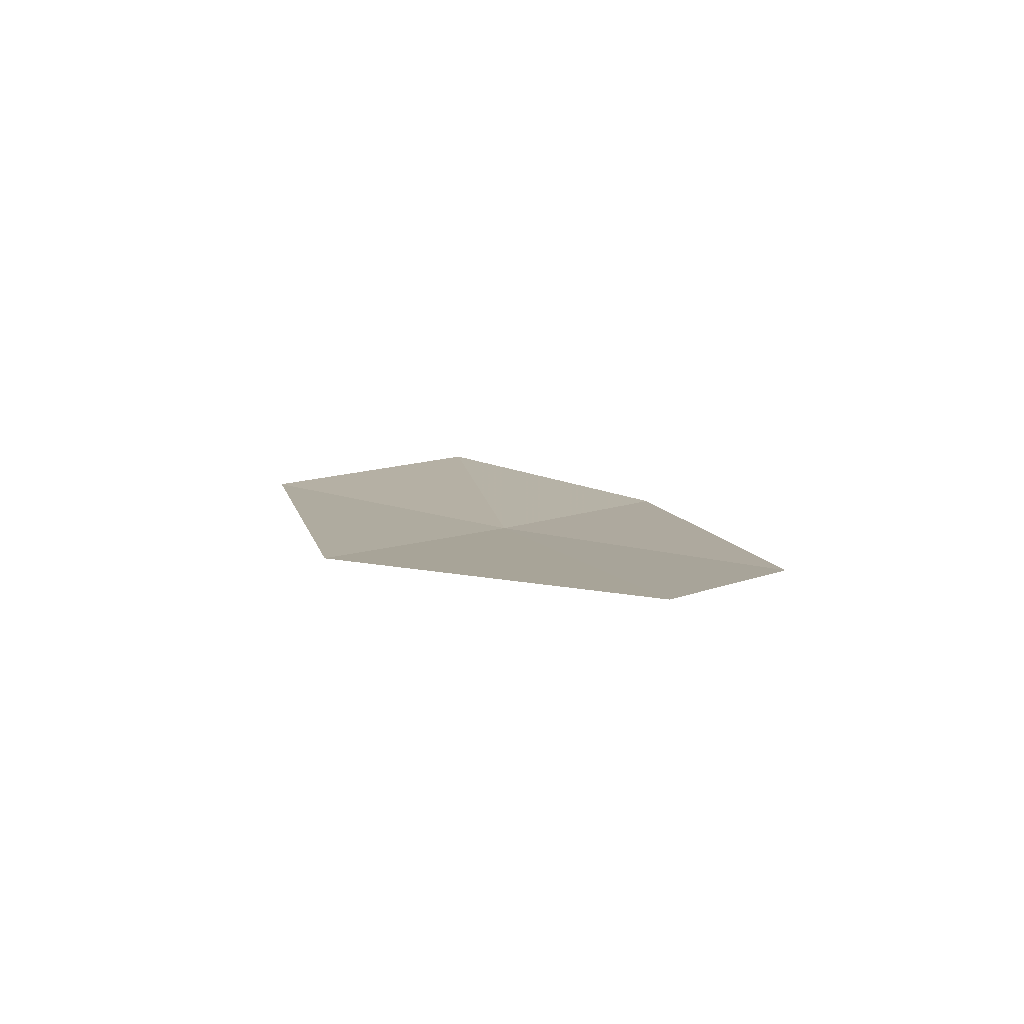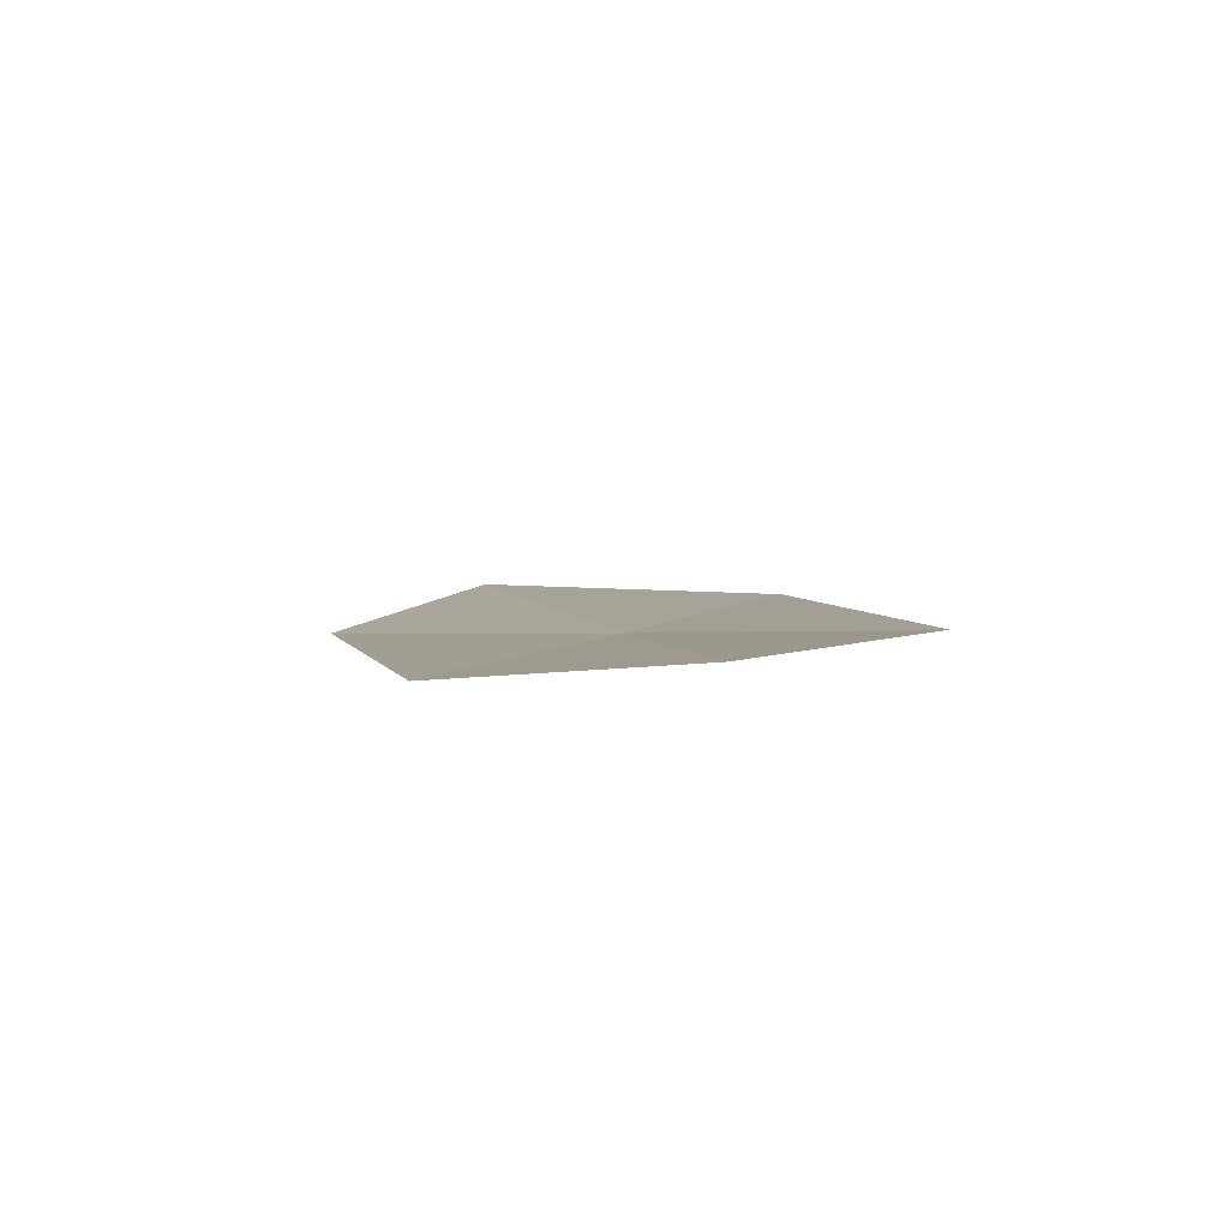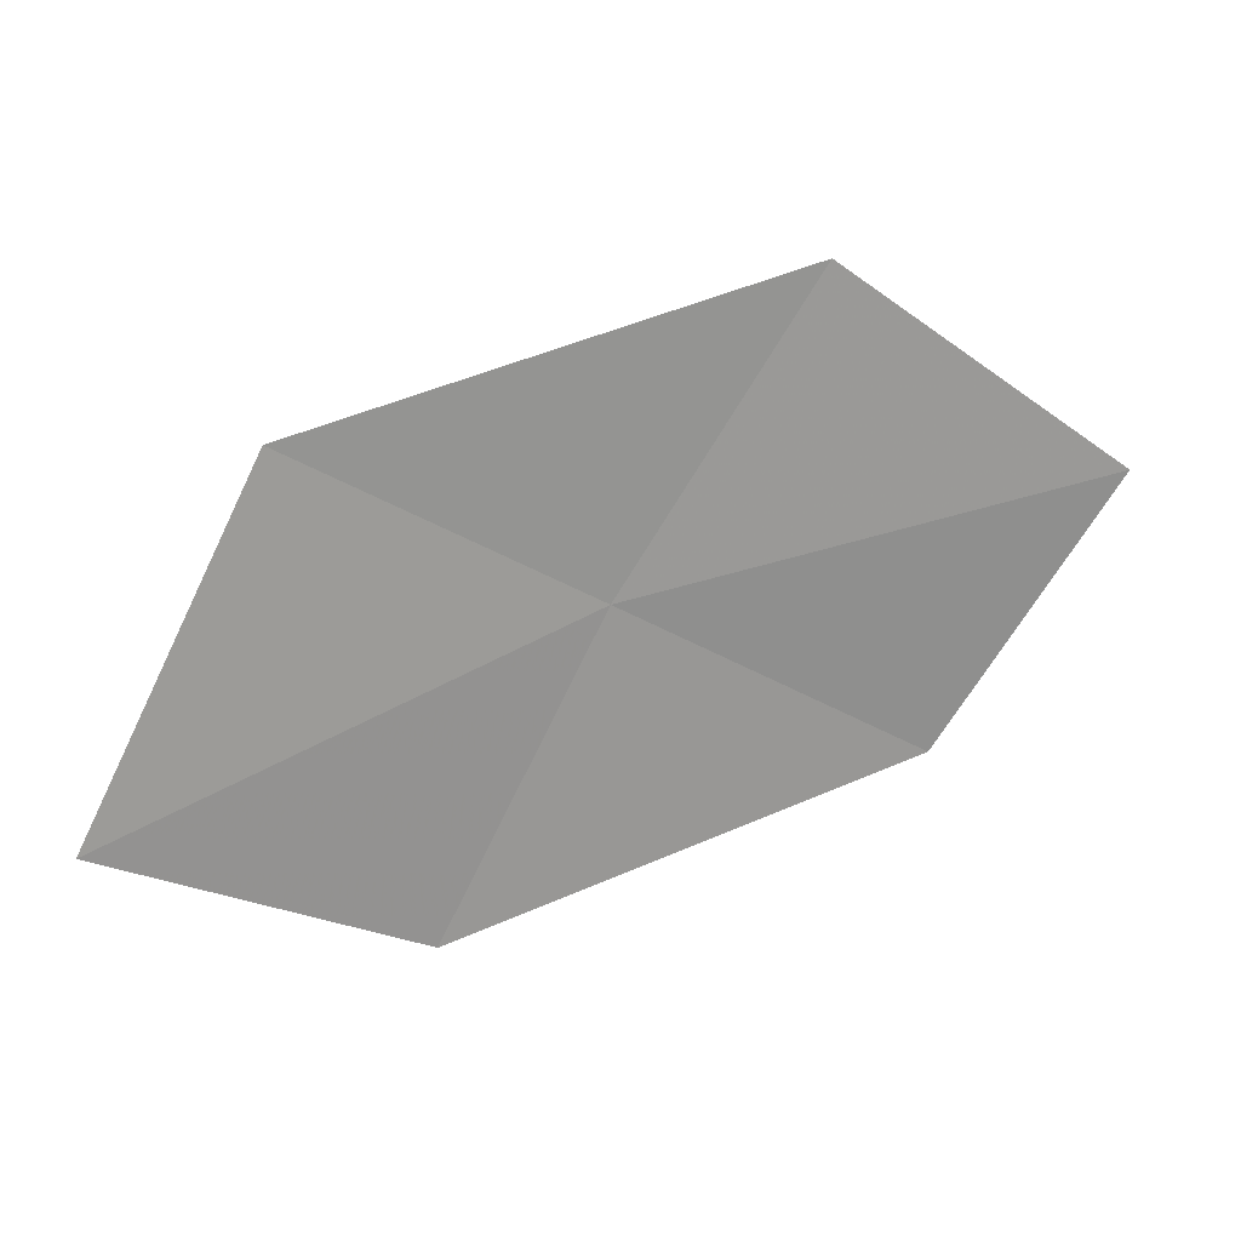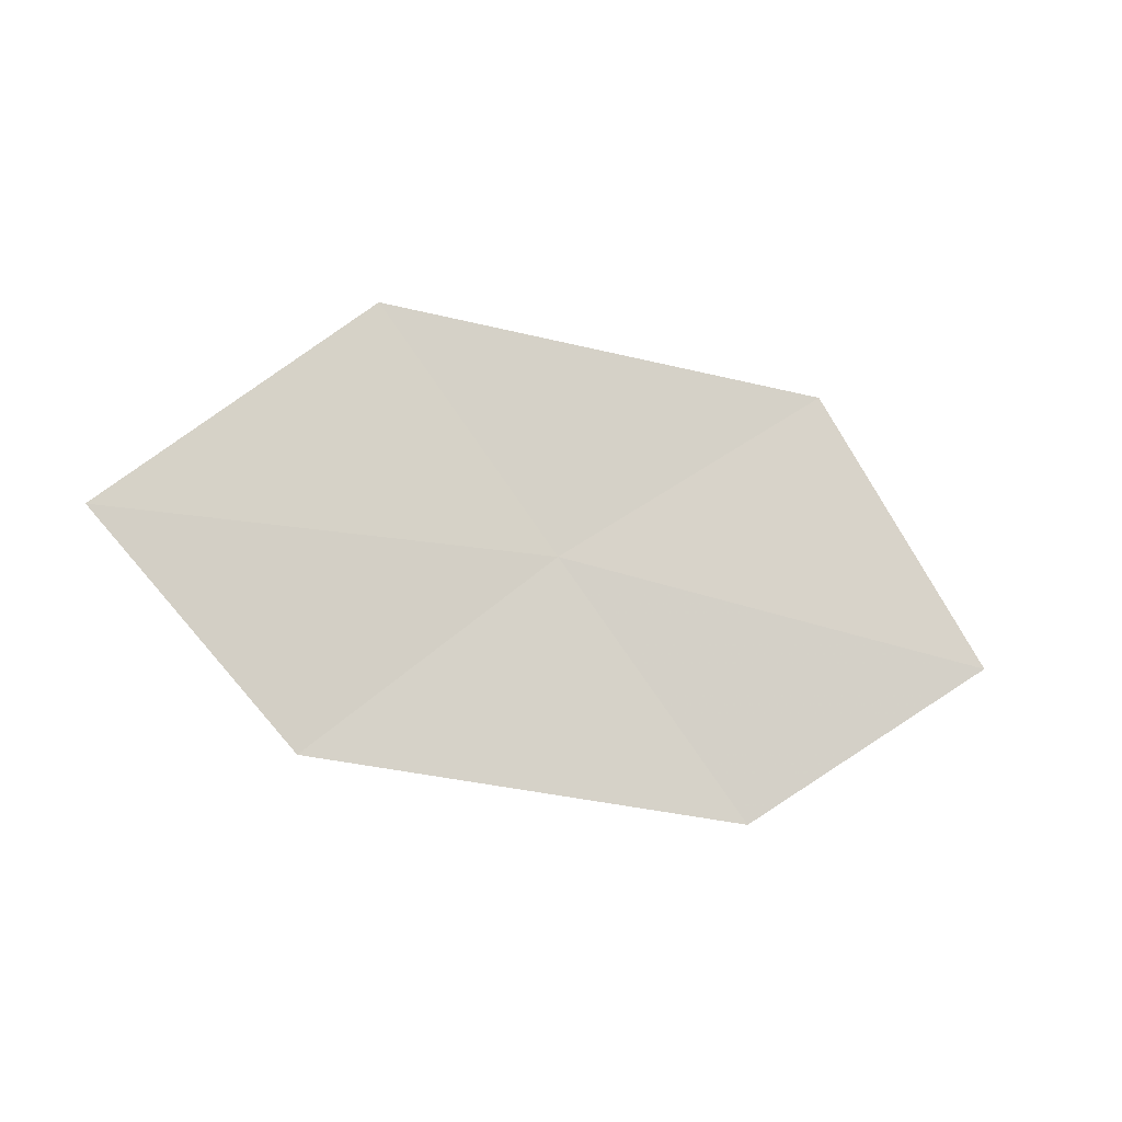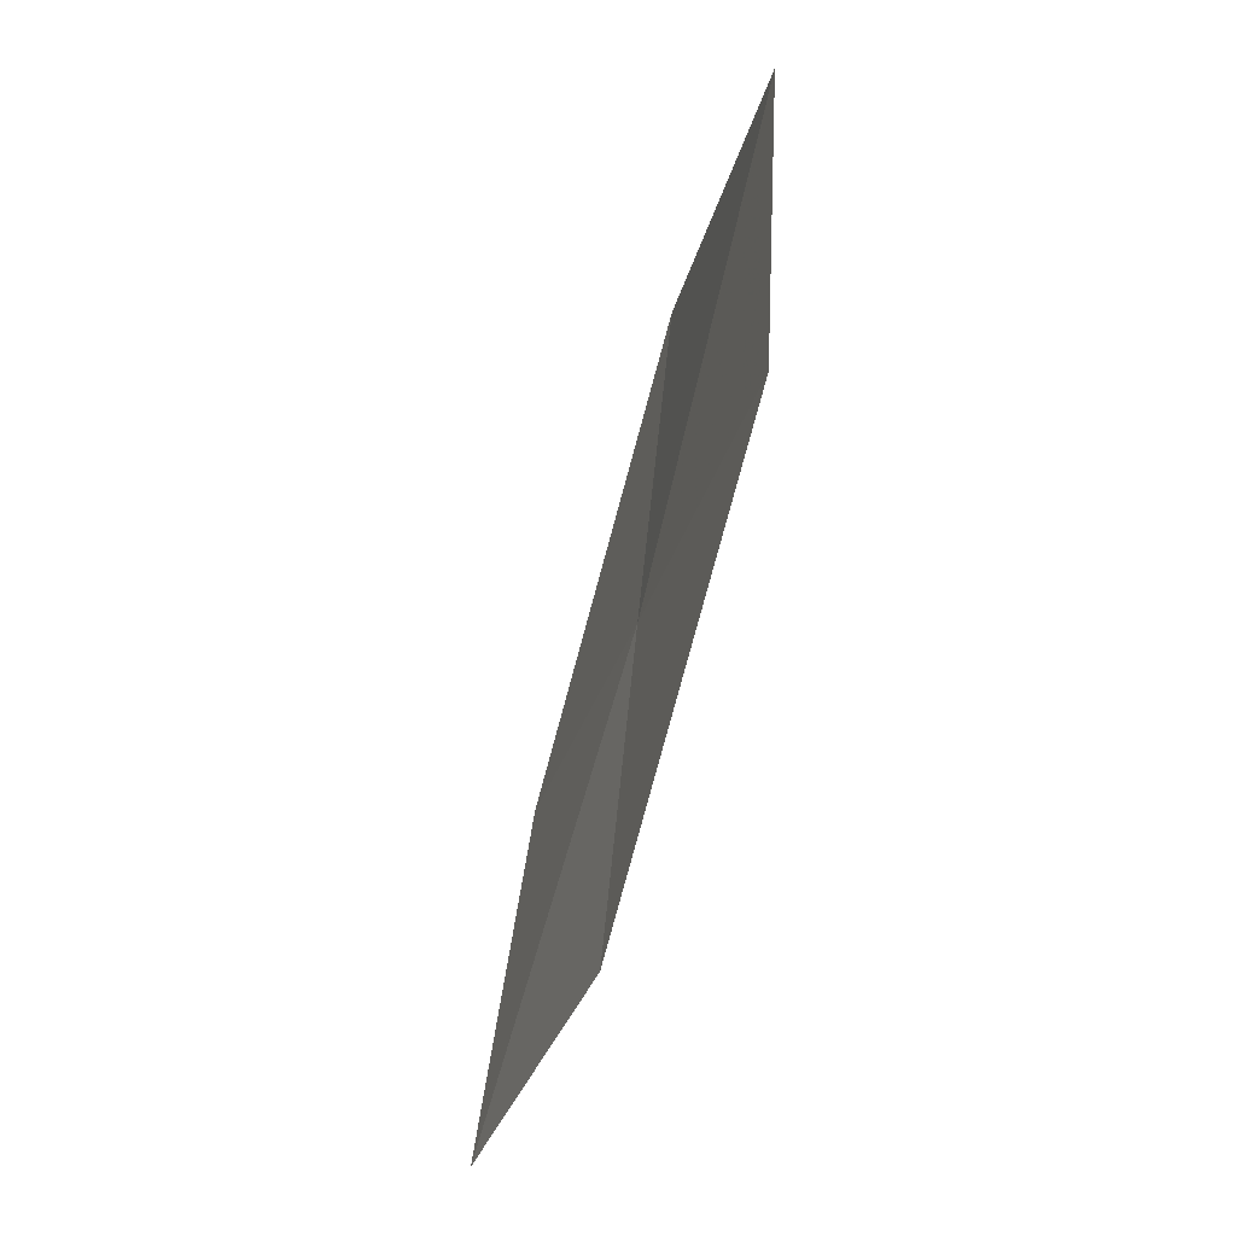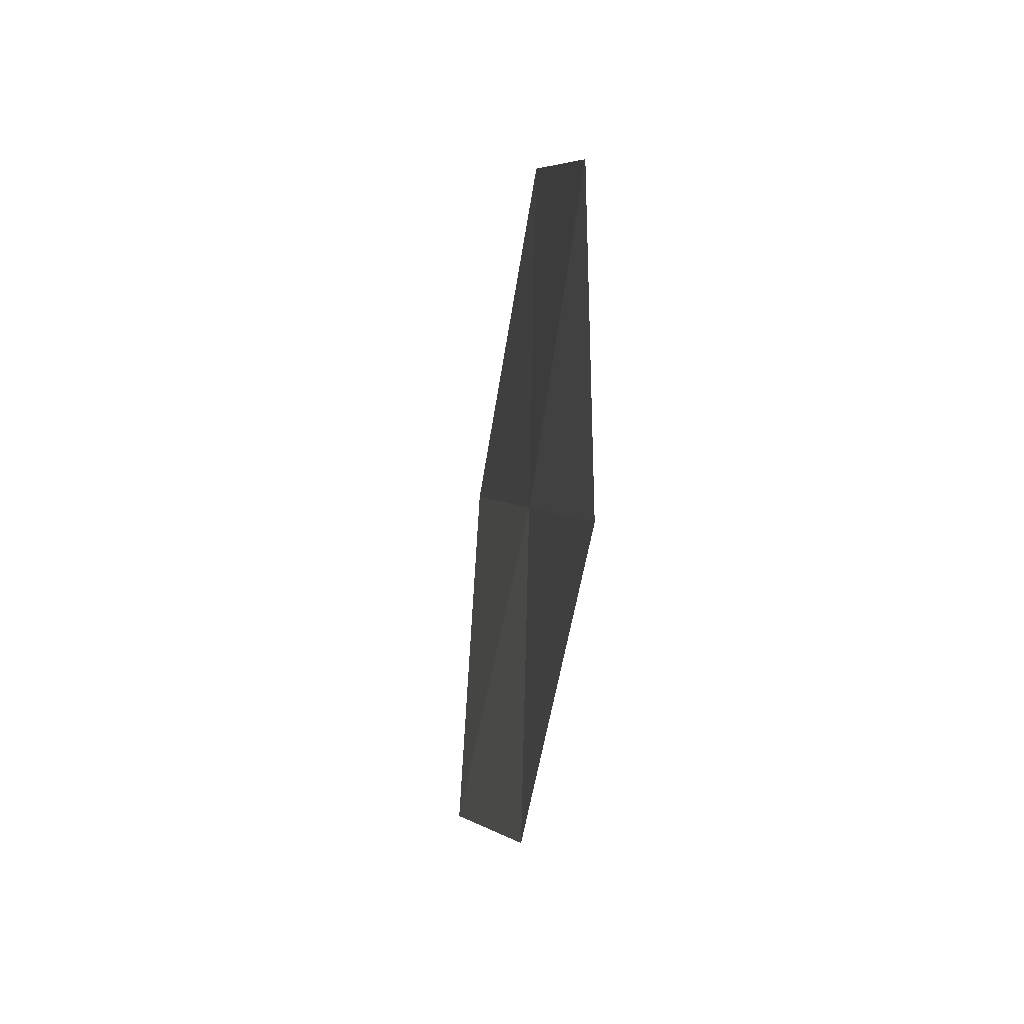
<metadata>
{"format":"obj","ext":"obj","renderer":"f3d","projection":"perspective","resolution":1024,"background":"white","views":[{"elev":20.3,"azim":-86.9,"up":"+Z"},{"elev":-6.4,"azim":91.9,"up":"+Z"},{"elev":18.4,"azim":-4.1,"up":"+Y"},{"elev":70.9,"azim":23.9,"up":"+Z"},{"elev":-65.2,"azim":84.9,"up":"+Y"},{"elev":-27.5,"azim":93.1,"up":"+Y"}]}
</metadata>
<code>
v -15.27 8.902 10.36
v -14.32 10.4 10.27
v -12.9 9.371 9.997
v -13.77 8.029 9.997
v -16.73 9.743 10.72
v -16.07 7.316 10.44
v -17.58 7.999 10.89
f 1 3 2
f 1 4 3
f 1 2 5
f 1 6 4
f 1 5 7
f 1 7 6

</code>
